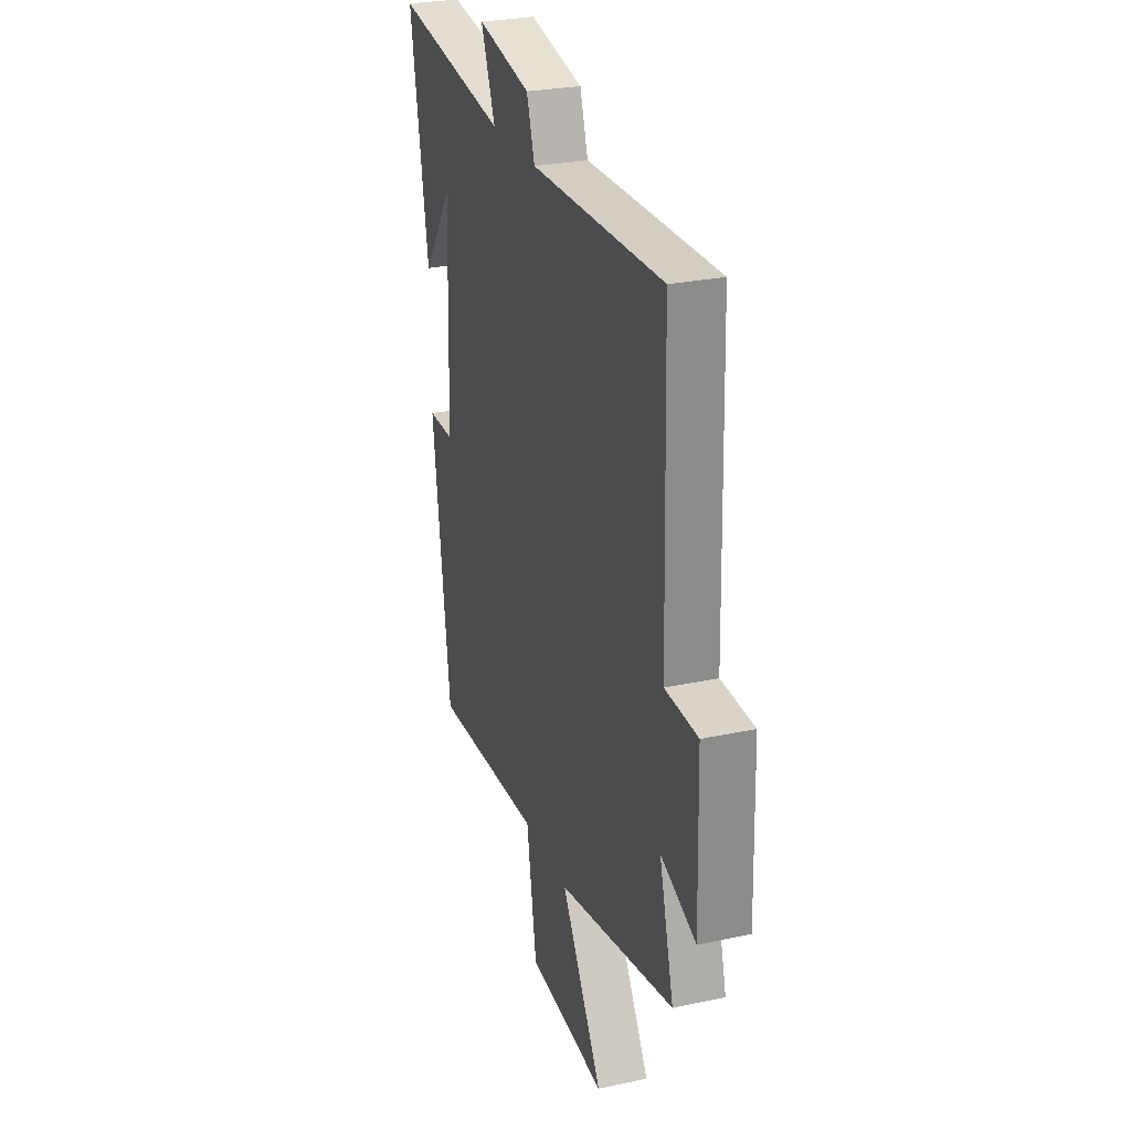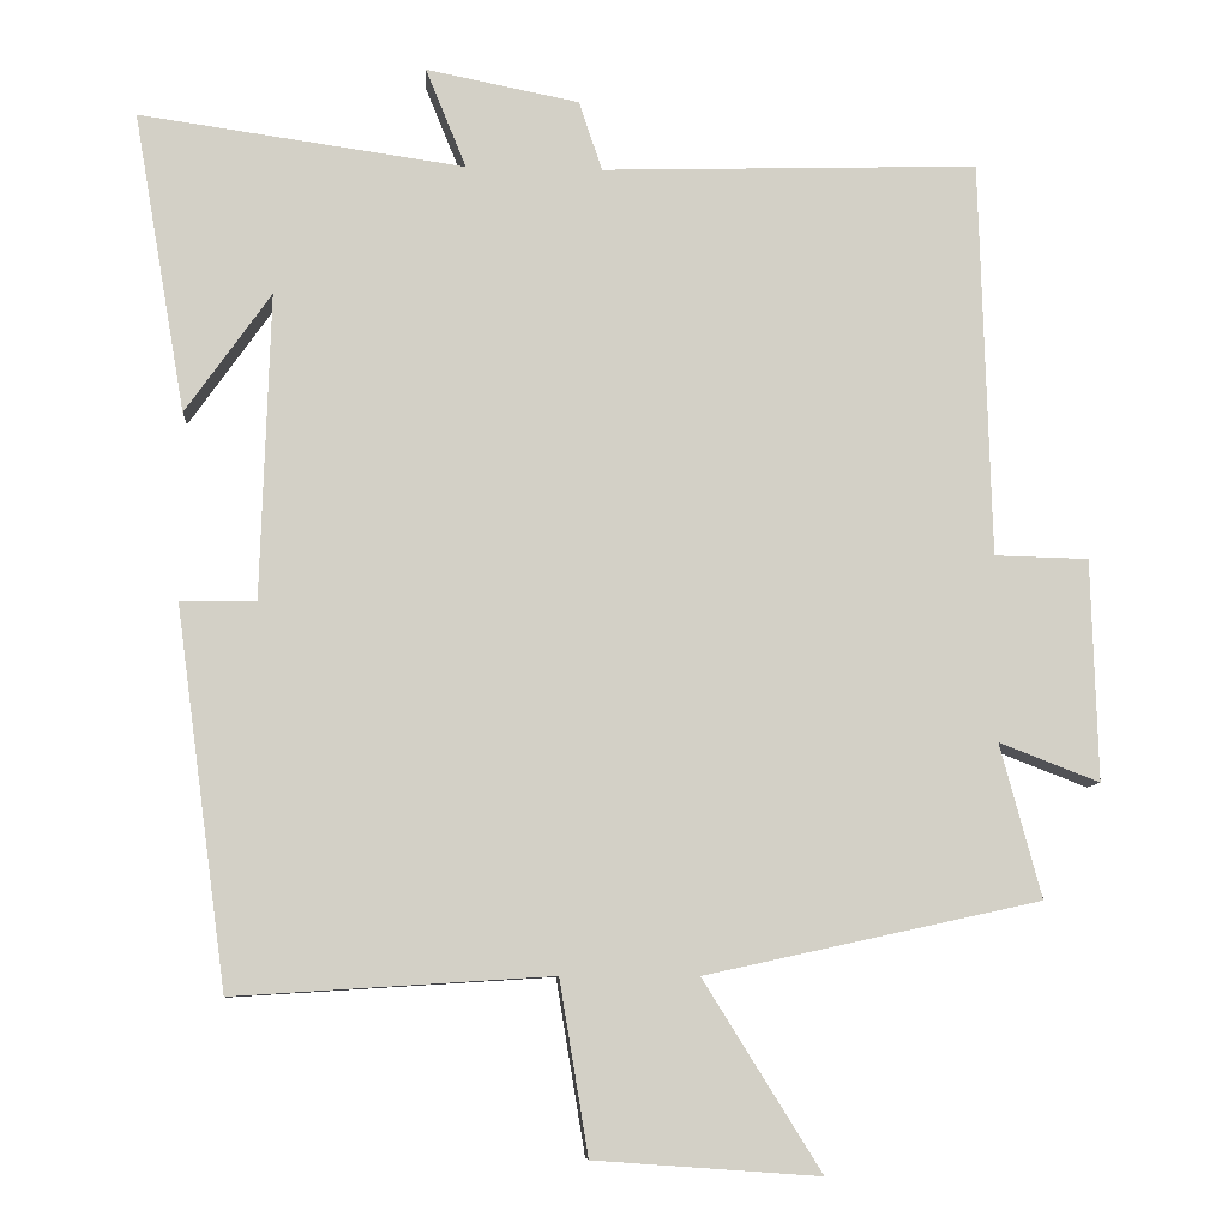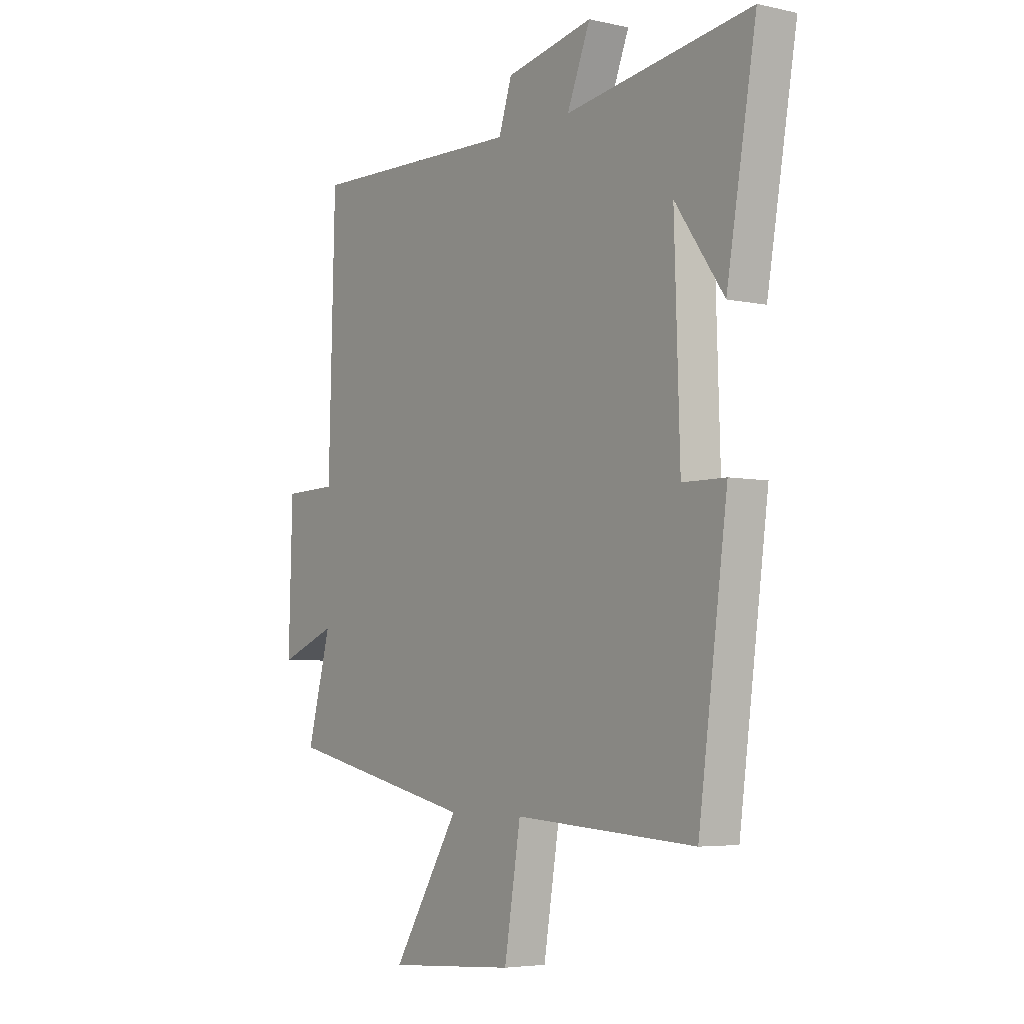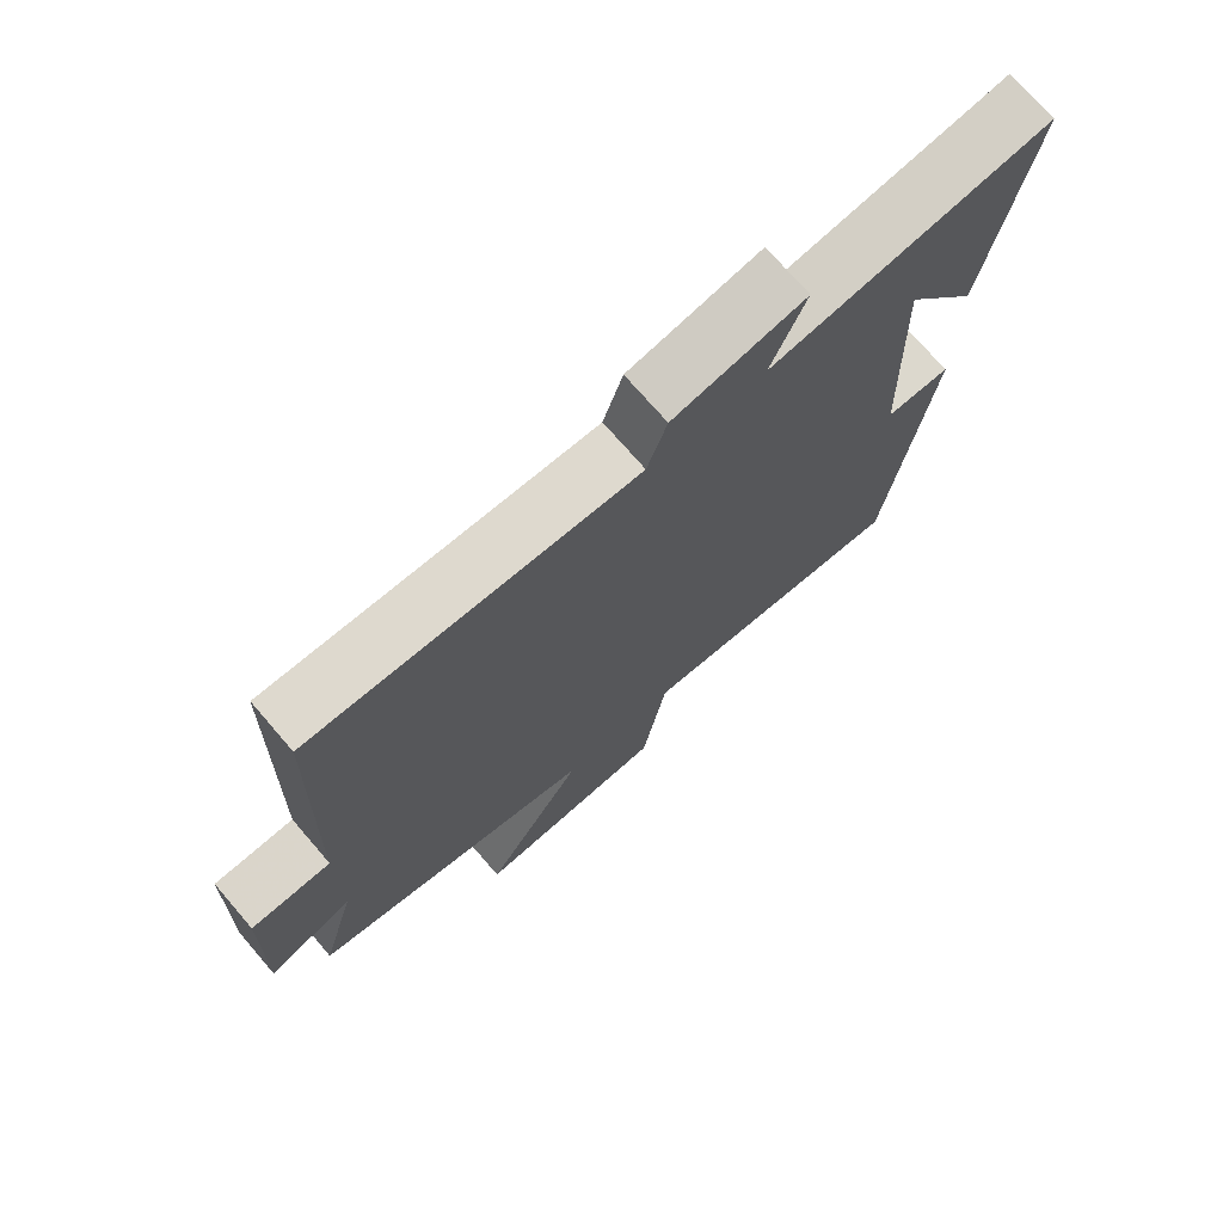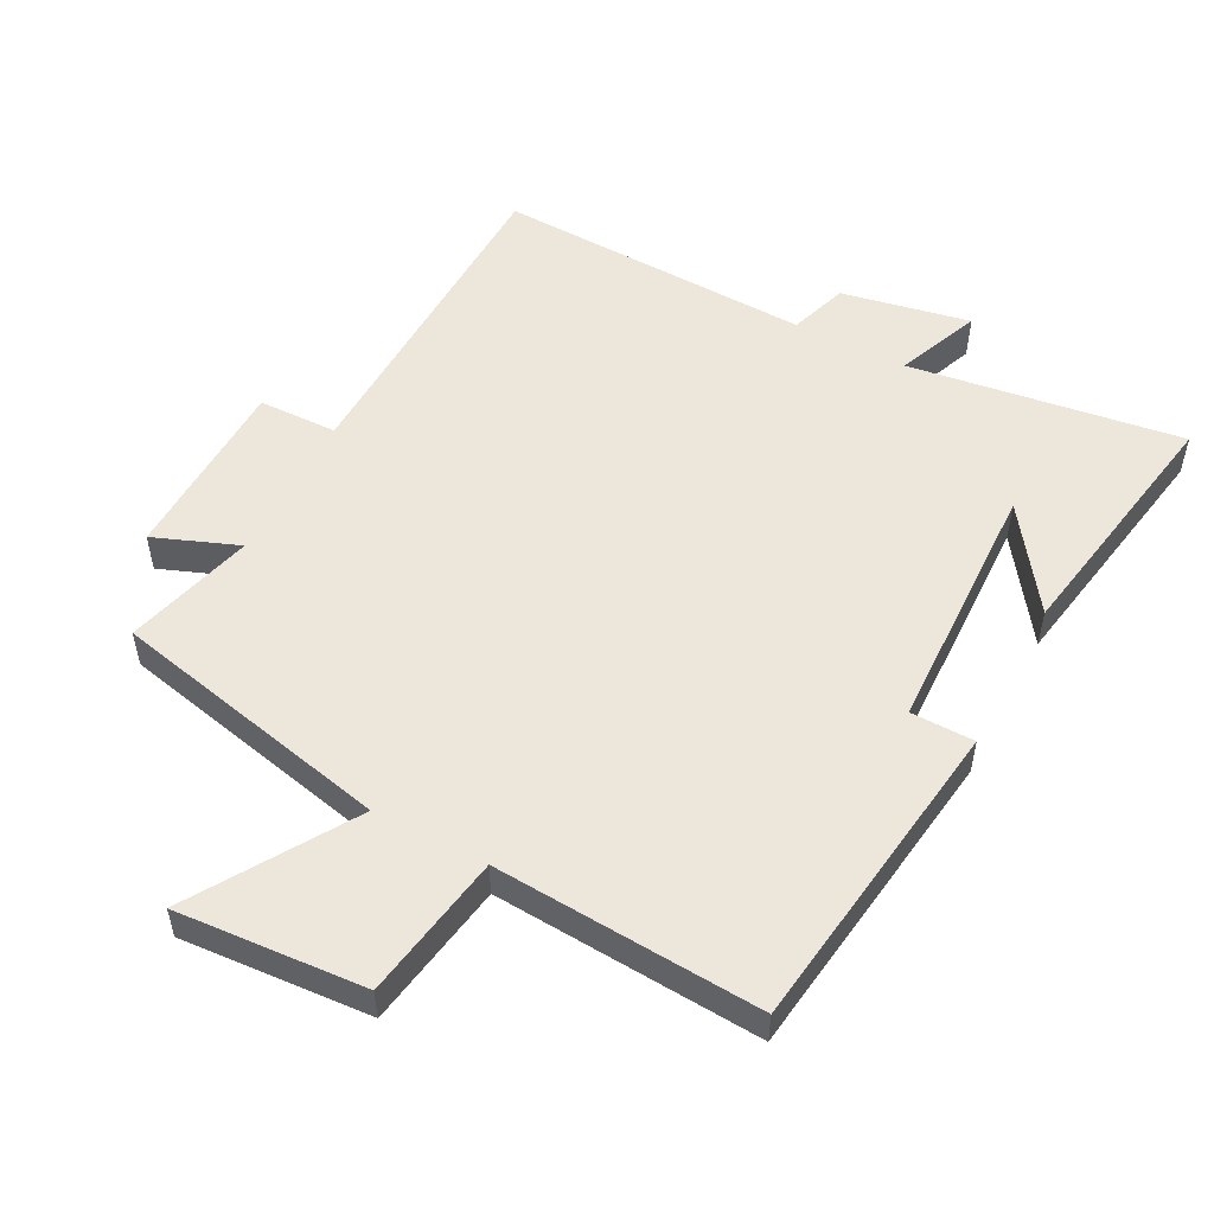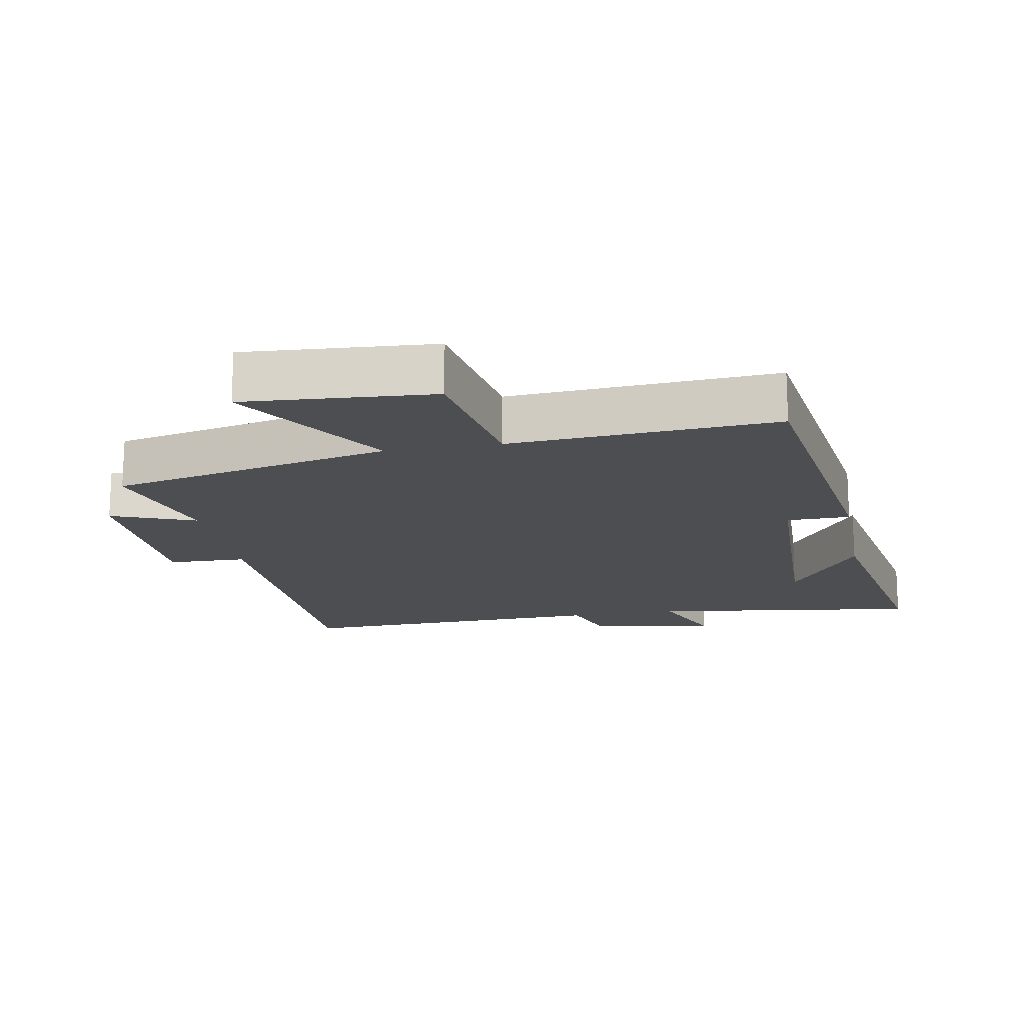
<metadata>
{"format":"obj","ext":"obj","renderer":"f3d","projection":"perspective","resolution":1024,"background":"white","views":[{"elev":27.1,"azim":71.6,"up":"+Z"},{"elev":-8.4,"azim":-4.1,"up":"+Z"},{"elev":-4.9,"azim":-125.3,"up":"+Z"},{"elev":72.9,"azim":139.2,"up":"+Z"},{"elev":53.0,"azim":-152.3,"up":"+Y"},{"elev":-16.6,"azim":-169.5,"up":"+Y"}]}
</metadata>
<code>
v -0.565 0.07 0.558
v -0.157 0.07 0.5
v -0.208 0.07 0.625
v -0.016 0.07 0.587
v 0.013 0.07 0.5
v 0.486 0.07 0.515
v 0.5 0.07 0.017
v 0.618 0.07 0.014
v 0.626 0.07 -0.264
v 0.5 0.07 -0.215
v 0.552 0.07 -0.408
v 0.132 0.07 -0.5
v 0.28 0.07 -0.737
v -0.002 0.07 -0.717
v -0.038 0.07 -0.5
v -0.436 0.07 -0.525
v -0.5 0.07 -0.05
v -0.405 0.07 -0.049
v -0.393 0.07 0.333
v -0.5 0.07 0.182
v -0.565 0 0.558
v -0.157 0 0.5
v -0.208 0 0.625
v -0.016 0 0.587
v 0.013 0 0.5
v 0.486 0 0.515
v 0.5 0 0.017
v 0.618 0 0.014
v 0.626 0 -0.264
v 0.5 0 -0.215
v 0.552 0 -0.408
v 0.132 0 -0.5
v 0.28 0 -0.737
v -0.002 0 -0.717
v -0.038 0 -0.5
v -0.436 0 -0.525
v -0.5 0 -0.05
v -0.405 0 -0.049
v -0.393 0 0.333
v -0.5 0 0.182
f 19 20 1
f 15 16 17 18
f 15 18 19
f 12 13 14 15
f 12 15 19
f 11 12 19
f 10 11 19
f 7 8 9 10
f 7 10 19
f 6 7 19
f 5 6 19
f 2 3 4 5
f 2 5 19
f 1 2 19
f 21 40 39
f 38 37 36 35
f 39 38 35
f 35 34 33 32
f 39 35 32
f 39 32 31
f 39 31 30
f 30 29 28 27
f 39 30 27
f 39 27 26
f 39 26 25
f 25 24 23 22
f 39 25 22
f 39 22 21
f 1 21 22 2
f 2 22 23 3
f 3 23 24 4
f 4 24 25 5
f 5 25 26 6
f 6 26 27 7
f 7 27 28 8
f 8 28 29 9
f 9 29 30 10
f 10 30 31 11
f 11 31 32 12
f 12 32 33 13
f 13 33 34 14
f 14 34 35 15
f 15 35 36 16
f 16 36 37 17
f 17 37 38 18
f 18 38 39 19
f 19 39 40 20
f 20 40 21 1

</code>
